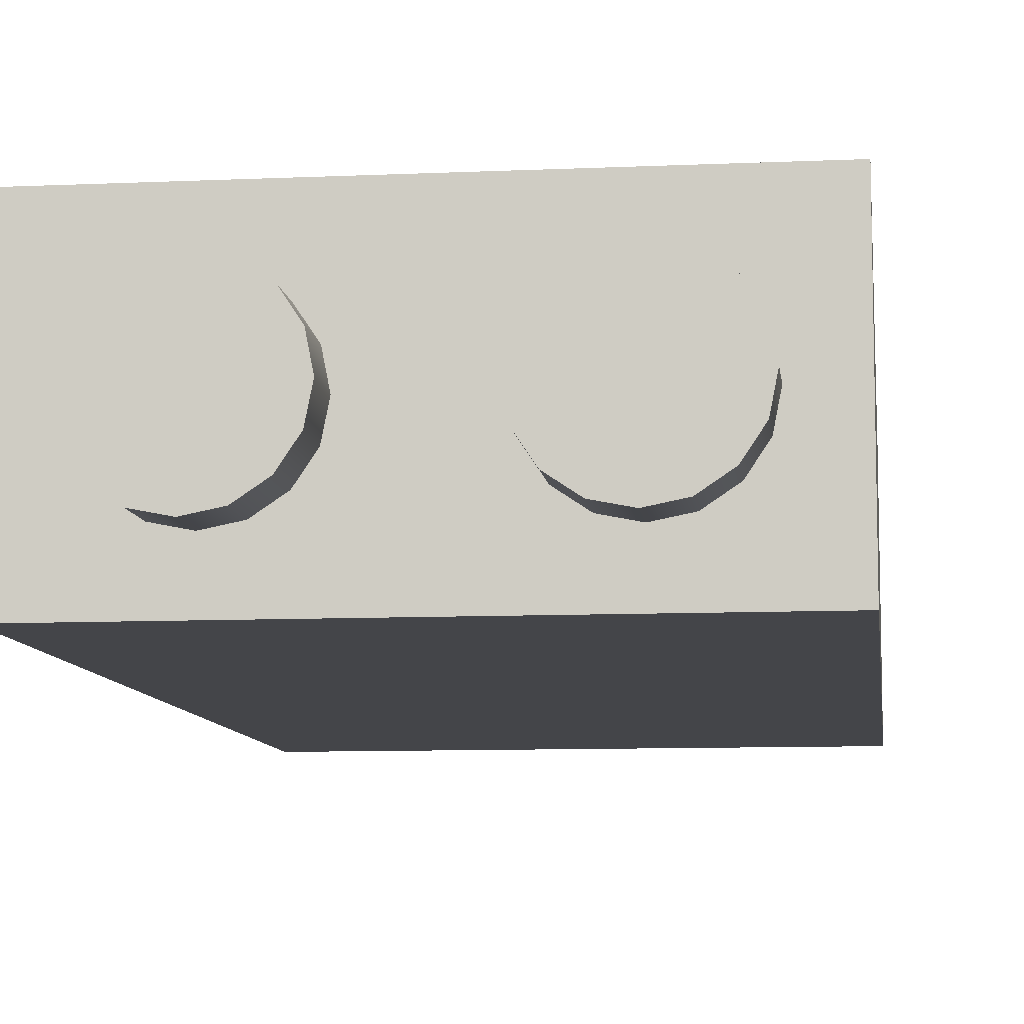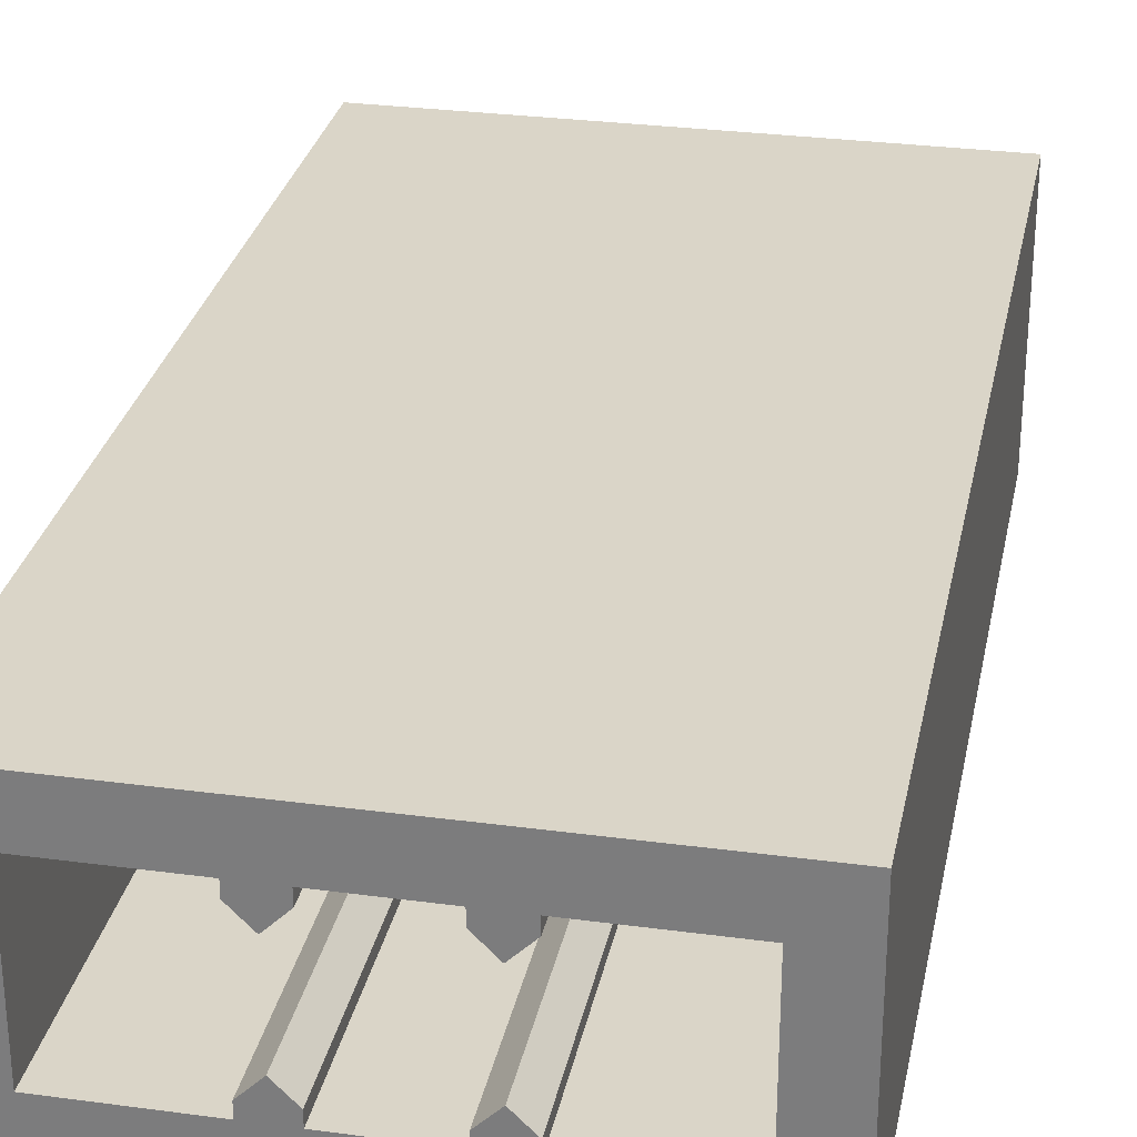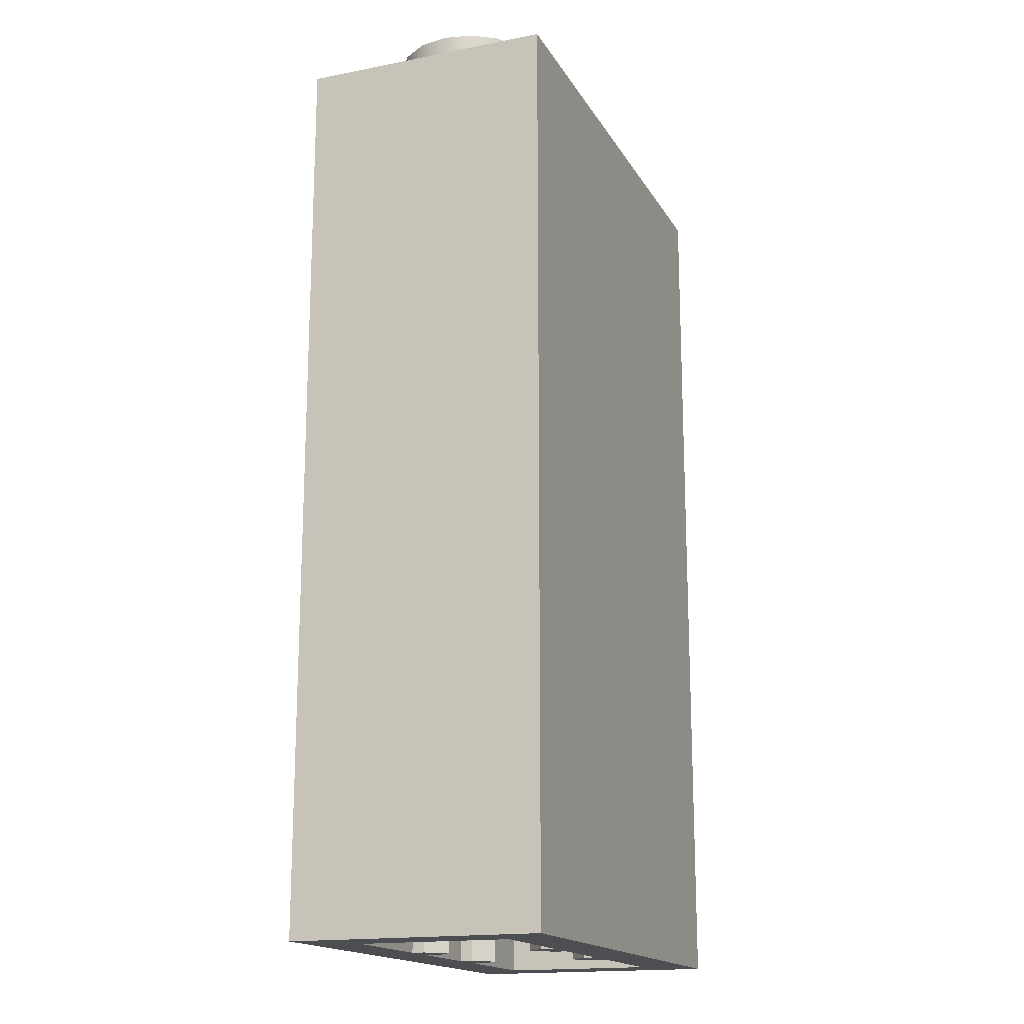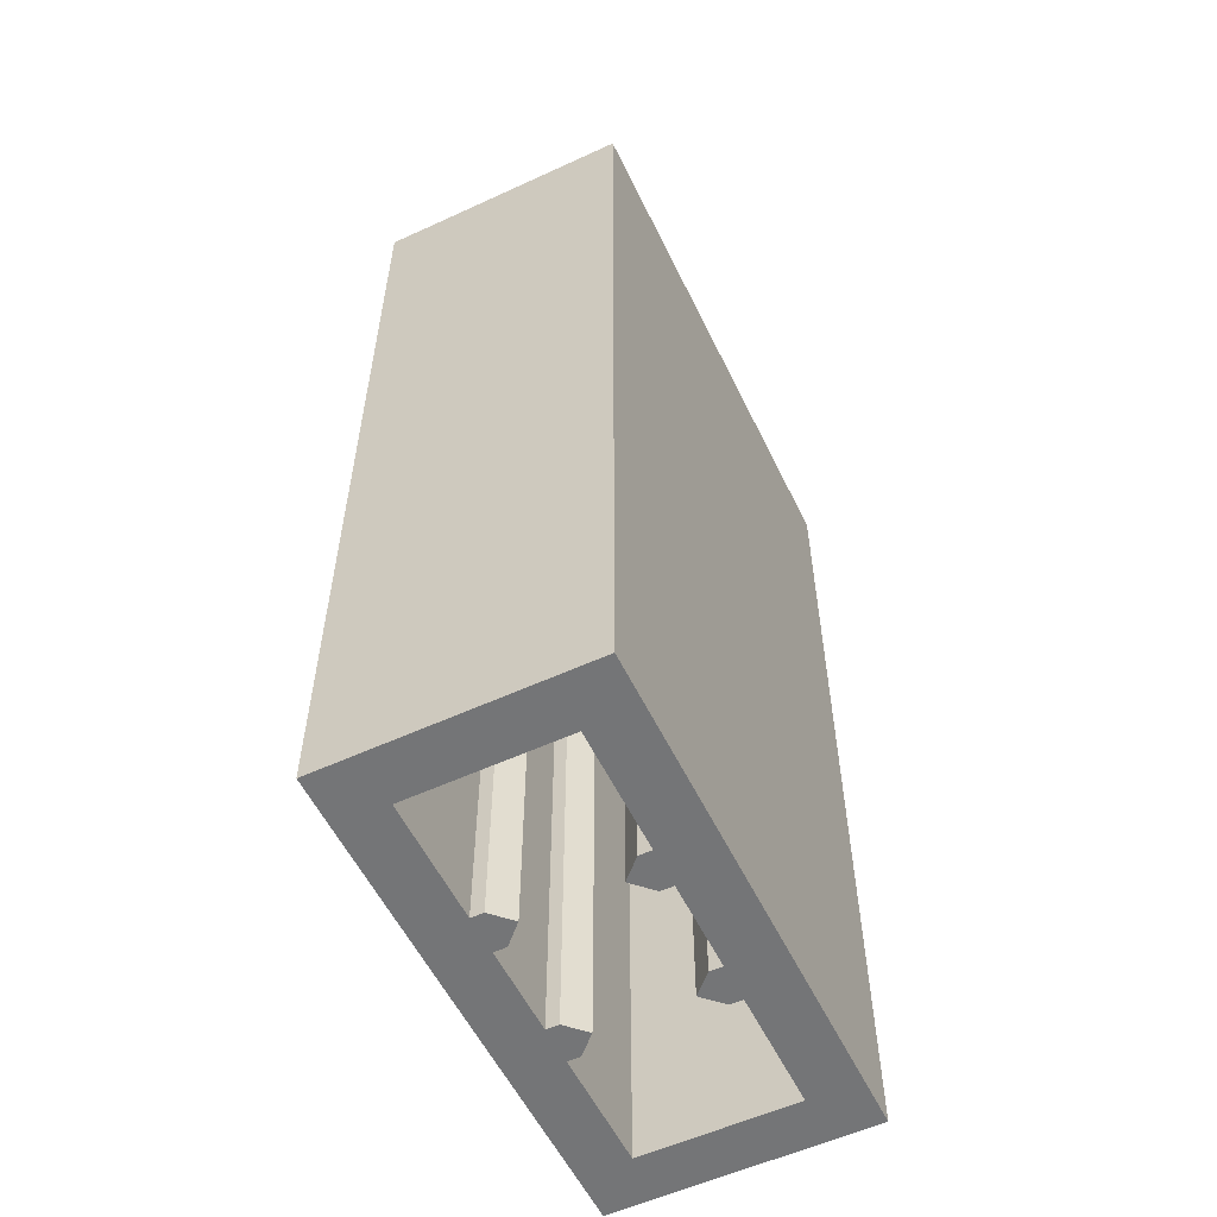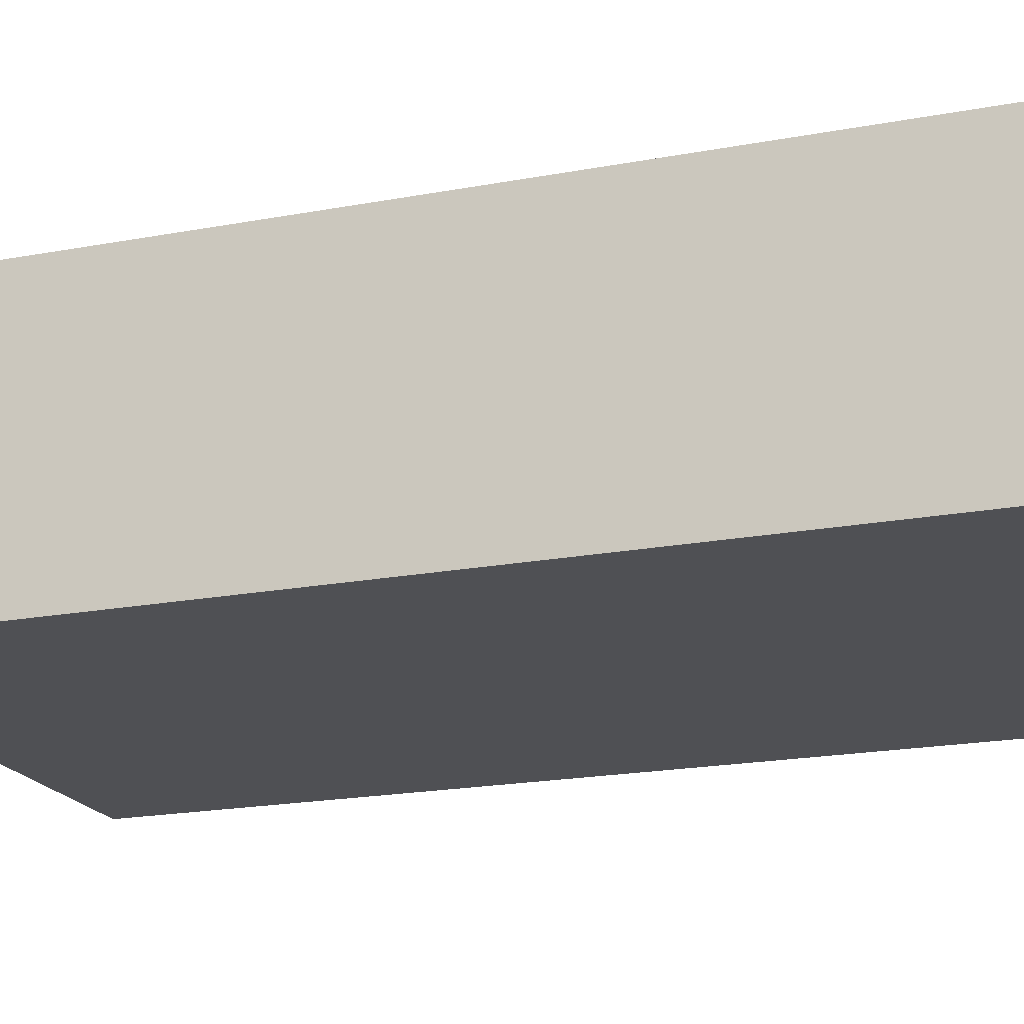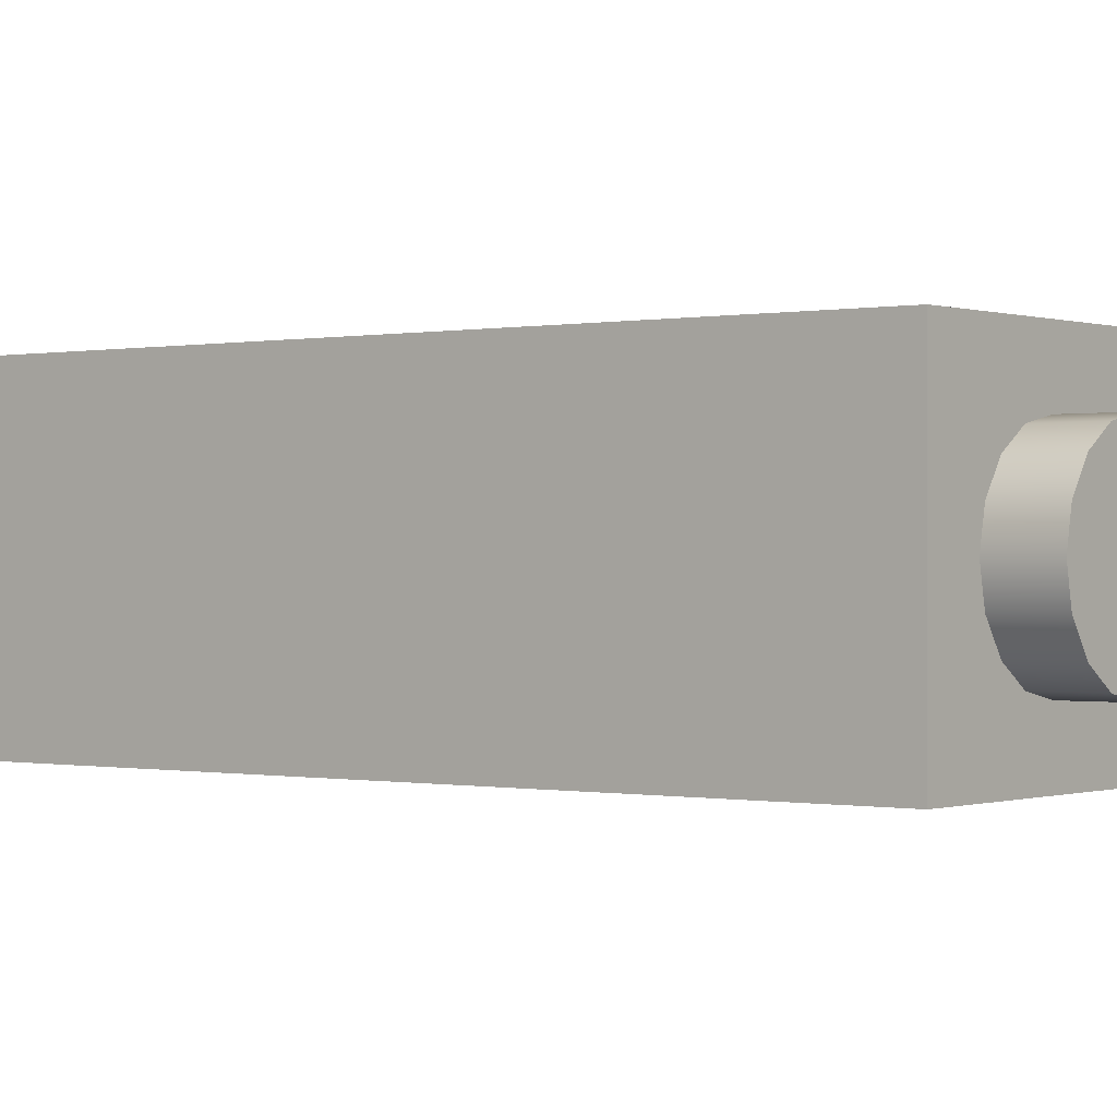
<metadata>
{"format":"obj","ext":"obj","renderer":"f3d","projection":"perspective","resolution":1024,"background":"white","views":[{"elev":-9.0,"azim":-173.1,"up":"+Z"},{"elev":29.1,"azim":11.3,"up":"+Z"},{"elev":-17.0,"azim":111.3,"up":"+Y"},{"elev":-56.4,"azim":115.7,"up":"+Y"},{"elev":-19.2,"azim":-70.2,"up":"+Z"},{"elev":-0.1,"azim":127.8,"up":"+Z"}]}
</metadata>
<code>
o 00000_22886.dat_Mesh_22886.dat_4
v -6.5 0 5
v 6.5 0 -5
v 5 0 -3.5
v 3.5 0 -5
v -5 68 -3.5
v -3.5 68 -5
v 3.5 68 -6
v -3.5 68 6
v 6.5 68 5
v 6.5 68 -5
v 16 68 -6
v 16 68 6
v -20 0 -10
v -3.5 0 -6
v 3.5 0 -6
v 20 0 -10
v 20 0 10
v -20 0 10
v -6.5 0 6
v -16 0 -6
v -16 68 -6
v -16 68 6
v -16 0 6
v -6.5 0 -5
v -6.5 0 -6
v -6.5 68 -5
v -6.5 68 -6
v -3.5 68 -6
v -5 0 -3.5
v -3.5 0 -5
v -3.5 0 6
v -6.5 68 6
v -6.5 68 5
v -5 0 3.5
v -5 68 3.5
v -3.5 68 5
v -3.5 0 5
v 3.5 0 6
v 6.5 0 -6
v 5 68 -3.5
v 3.5 68 -5
v 6.5 0 6
v 3.5 68 6
v 3.5 68 5
v 5 0 3.5
v 3.5 0 5
v 5 68 3.5
v 6.5 0 5
v 16 0 6
v 6.5 68 6
v 6.5 68 -6
v 16 0 -6
v -20 72 10
v -20 72 -10
v 20 72 -10
v 20 72 10
v -4 72 -1e-06
v -4.457 72 -2.296
v -5.757 72 -4.243
v -5.757 76 -4.243
v -7.704 72 -5.543
v -10 72 -6
v -12.3 72 -5.543
v -14.24 72 -4.243
v -12.3 76 -5.543
v -15.54 72 -2.296
v -16 72 -1e-06
v -15.54 72 2.296
v -14.24 76 4.243
v -14.24 72 4.243
v -12.3 72 5.543
v -12.3 76 5.543
v -10 72 6
v -10 76 6
v -7.704 72 5.543
v -5.757 72 4.243
v -5.757 76 4.243
v -7.704 76 5.543
v -4.457 72 2.296
v -4 76 -2e-06
v -4.457 76 -2.296
v -7.704 76 -5.543
v -10 76 -6
v -14.24 76 -4.243
v -10 76 -2e-06
v -15.54 76 -2.296
v -16 76 -2e-06
v -15.54 76 2.296
v -4.457 76 2.296
v 15.54 72 -2.296
v 14.24 72 -4.243
v 12.3 72 -5.543
v 10 72 -6
v 7.704 72 -5.543
v 7.704 76 -5.543
v 5.757 76 -4.243
v 5.757 72 -4.243
v 4.457 72 -2.296
v 4 72 -1e-06
v 4 76 -2e-06
v 4.457 72 2.296
v 4.457 76 2.296
v 5.757 72 4.243
v 7.704 72 5.543
v 10 72 6
v 10 76 6
v 12.3 72 5.543
v 14.24 72 4.243
v 15.54 72 2.296
v 16 72 -1e-06
v 16 76 -2e-06
v 10 76 -2e-06
v 15.54 76 -2.296
v 14.24 76 -4.243
v 12.3 76 -5.543
v 10 76 -6
v 4.457 76 -2.296
v 5.757 76 4.243
v 7.704 76 5.543
v 12.3 76 5.543
v 14.24 76 4.243
v 15.54 76 2.296
v 6.5 0 -5
v 6.5 0 -5
v 5 0 -3.5
v 5 0 -3.5
v 3.5 0 -5
v 3.5 0 -5
v -5 68 -3.5
v -5 68 -3.5
v -3.5 68 -5
v -3.5 68 -5
v -16 0 -6
v -16 0 -6
v -16 68 -6
v -16 68 -6
v -16 68 6
v -16 68 6
v -6.5 0 -5
v -6.5 0 -5
v -6.5 0 -6
v -6.5 0 -6
v -6.5 68 -5
v -6.5 68 -5
v -6.5 68 -6
v -6.5 68 -6
v -5 0 -3.5
v -5 0 -3.5
v -3.5 0 -5
v -3.5 0 -5
v -5 0 3.5
v -5 0 3.5
v -3.5 0 5
v -3.5 0 5
v -5 68 3.5
v -5 68 3.5
v -3.5 68 5
v -3.5 68 5
v 5 68 -3.5
v 5 68 -3.5
v 3.5 68 -5
v 3.5 68 -5
v 3.5 68 6
v 3.5 68 6
v 3.5 68 5
v 3.5 68 5
v 5 0 3.5
v 5 0 3.5
v 3.5 0 5
v 3.5 0 5
v -20 72 10
v -20 72 10
v -20 72 -10
v -20 72 -10
v -5.757 76 4.243
v -7.704 76 5.543
v 14.24 76 4.243
v 15.54 76 2.296
v -6.5 0 5
v -6.5 0 5
v 6.5 0 5
v 6.5 0 5
v -6.5 68 6
v -6.5 68 6
v -6.5 68 5
v -6.5 68 5
v -3.5 68 -6
v -3.5 68 -6
v 3.5 68 -6
v 3.5 68 -6
v -3.5 68 6
v -3.5 68 6
v 5 68 3.5
v 5 68 3.5
v 6.5 68 5
v 6.5 68 5
v 6.5 68 -5
v 6.5 68 -5
v 16 68 -6
v 16 68 -6
v 6.5 68 -6
v 6.5 68 -6
v 16 68 6
v 16 68 6
v 6.5 68 6
v 6.5 68 6
v -20 0 10
v -20 0 10
v -20 0 -10
v -20 0 -10
v -16 0 6
v -16 0 6
v 20 0 -10
v 20 0 -10
v 3.5 0 -6
v 3.5 0 -6
v -3.5 0 -6
v -3.5 0 -6
v 16 0 -6
v 16 0 -6
v 6.5 0 -6
v 6.5 0 -6
v 20 0 10
v 20 0 10
v 16 0 6
v 16 0 6
v 6.5 0 6
v 6.5 0 6
v -3.5 0 6
v -3.5 0 6
v 3.5 0 6
v 3.5 0 6
v -6.5 0 6
v -6.5 0 6
v 20 72 10
v 20 72 10
v 20 72 -10
v 20 72 -10
v -4.457 76 -2.296
v -4 76 -2e-06
v -5.757 76 -4.243
v -7.704 76 -5.543
v -10 76 -6
v -12.3 76 -5.543
v -14.24 76 -4.243
v -15.54 76 -2.296
v -16 76 -2e-06
v -15.54 76 2.296
v -14.24 76 4.243
v -12.3 76 5.543
v -10 76 6
v -4.457 76 2.296
v 15.54 76 -2.296
v 16 76 -2e-06
v 14.24 76 -4.243
v 12.3 76 -5.543
v 10 76 -6
v 7.704 76 -5.543
v 5.757 76 -4.243
v 4.457 76 -2.296
v 4 76 -2e-06
v 4.457 76 2.296
v 5.757 76 4.243
v 7.704 76 5.543
v 10 76 6
v 12.3 76 5.543
f 149 147 139
f 179 151 153
f 123 125 127
f 169 167 181
f 136 145 143
f 136 143 185 137
f 137 185 183
f 143 129 156 185
f 129 131 157 156
f 187 189 161 131
f 131 161 165 157
f 157 165 163 191
f 193 165 161 159
f 195 193 159 197
f 199 197 201
f 203 195 197 199
f 203 205 195
f 207 209 134 211
f 209 141 134
f 209 217 141
f 209 213 215 217
f 213 221 215
f 213 219 221
f 213 223 225 219
f 223 227 225
f 223 231 227
f 223 207 229 231
f 207 233 229
f 207 211 233
f 212 133 135 138
f 20 142 146 21
f 22 184 234 23
f 149 139 141 217
f 140 144 27 25
f 218 188 132 150
f 148 30 6 130
f 29 5 26 24
f 179 153 229 233
f 154 158 192 230
f 19 32 186 180
f 152 1 33 155
f 34 35 36 37
f 28 14 216 190
f 164 232 31 8
f 123 127 215 221
f 128 162 7 15
f 222 202 198 124
f 126 2 10 160
f 3 40 41 4
f 169 181 227 231
f 182 196 206 228
f 38 43 166 170
f 168 46 44 194
f 45 47 9 48
f 220 226 204 200
f 49 42 50 12
f 11 51 39 52
f 171 235 237 173
f 238 214 210 174
f 54 13 208 172
f 53 18 224 236
f 56 17 16 55
f 57 58 239 240
f 58 59 241 239
f 59 61 242 241
f 61 62 243 242
f 62 63 244 243
f 63 64 245 244
f 64 66 246 245
f 66 67 247 246
f 67 68 248 247
f 68 70 249 248
f 70 71 250 249
f 71 73 251 250
f 73 75 176 251
f 75 76 175 176
f 76 79 252 175
f 79 57 240 252
f 85 80 81
f 85 81 60
f 85 60 82
f 85 82 83
f 85 83 65
f 85 65 84
f 85 84 86
f 85 86 87
f 85 87 88
f 85 88 69
f 85 69 72
f 85 72 74
f 85 74 78
f 85 78 77
f 85 77 89
f 85 89 80
f 110 90 113 254
f 90 91 255 113
f 91 92 256 255
f 92 93 257 256
f 93 94 258 257
f 94 97 259 258
f 97 98 260 259
f 98 99 261 260
f 99 101 262 261
f 101 103 263 262
f 103 104 264 263
f 104 105 265 264
f 105 107 266 265
f 107 108 177 266
f 108 109 178 177
f 109 110 254 178
f 112 111 253
f 112 253 114
f 112 114 115
f 112 115 116
f 112 116 95
f 112 95 96
f 112 96 117
f 112 117 100
f 112 100 102
f 112 102 118
f 112 118 119
f 112 119 106
f 112 106 120
f 112 120 121
f 112 121 122
f 112 122 111

</code>
